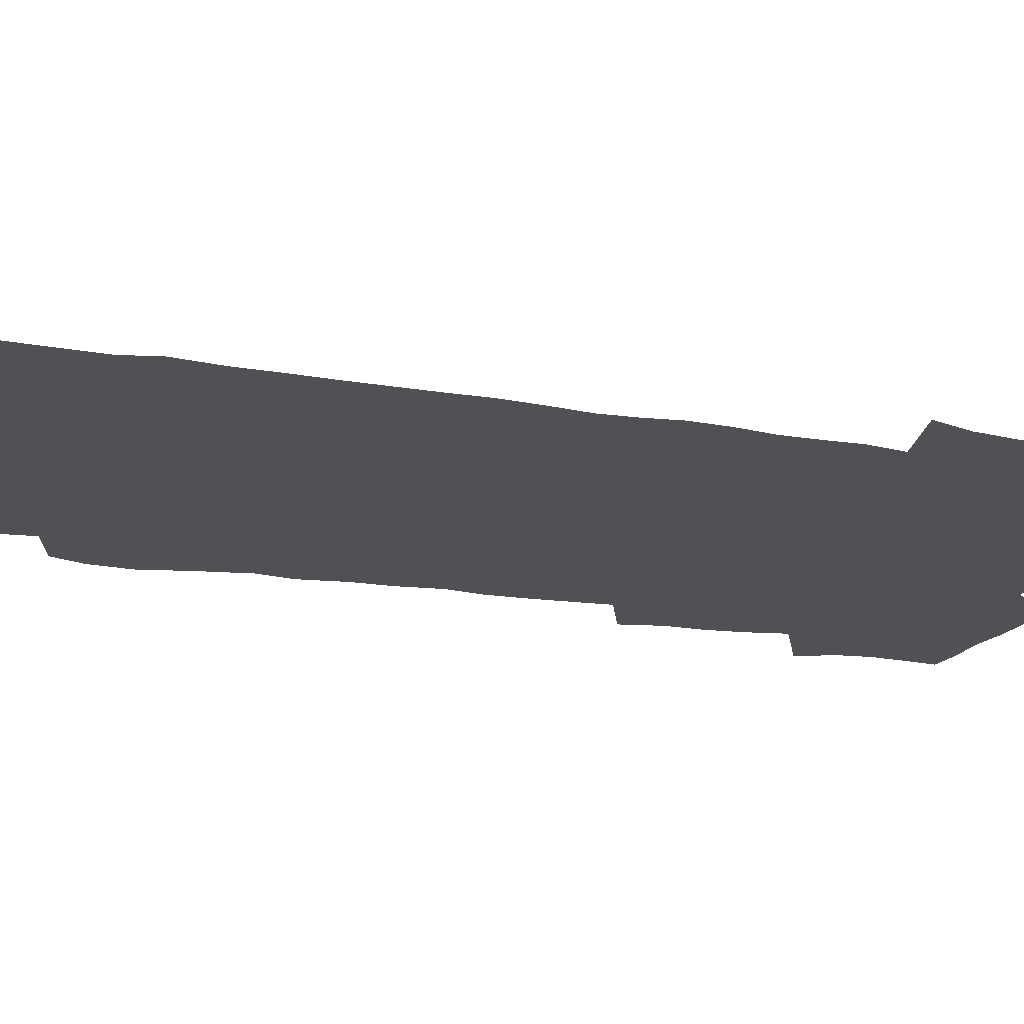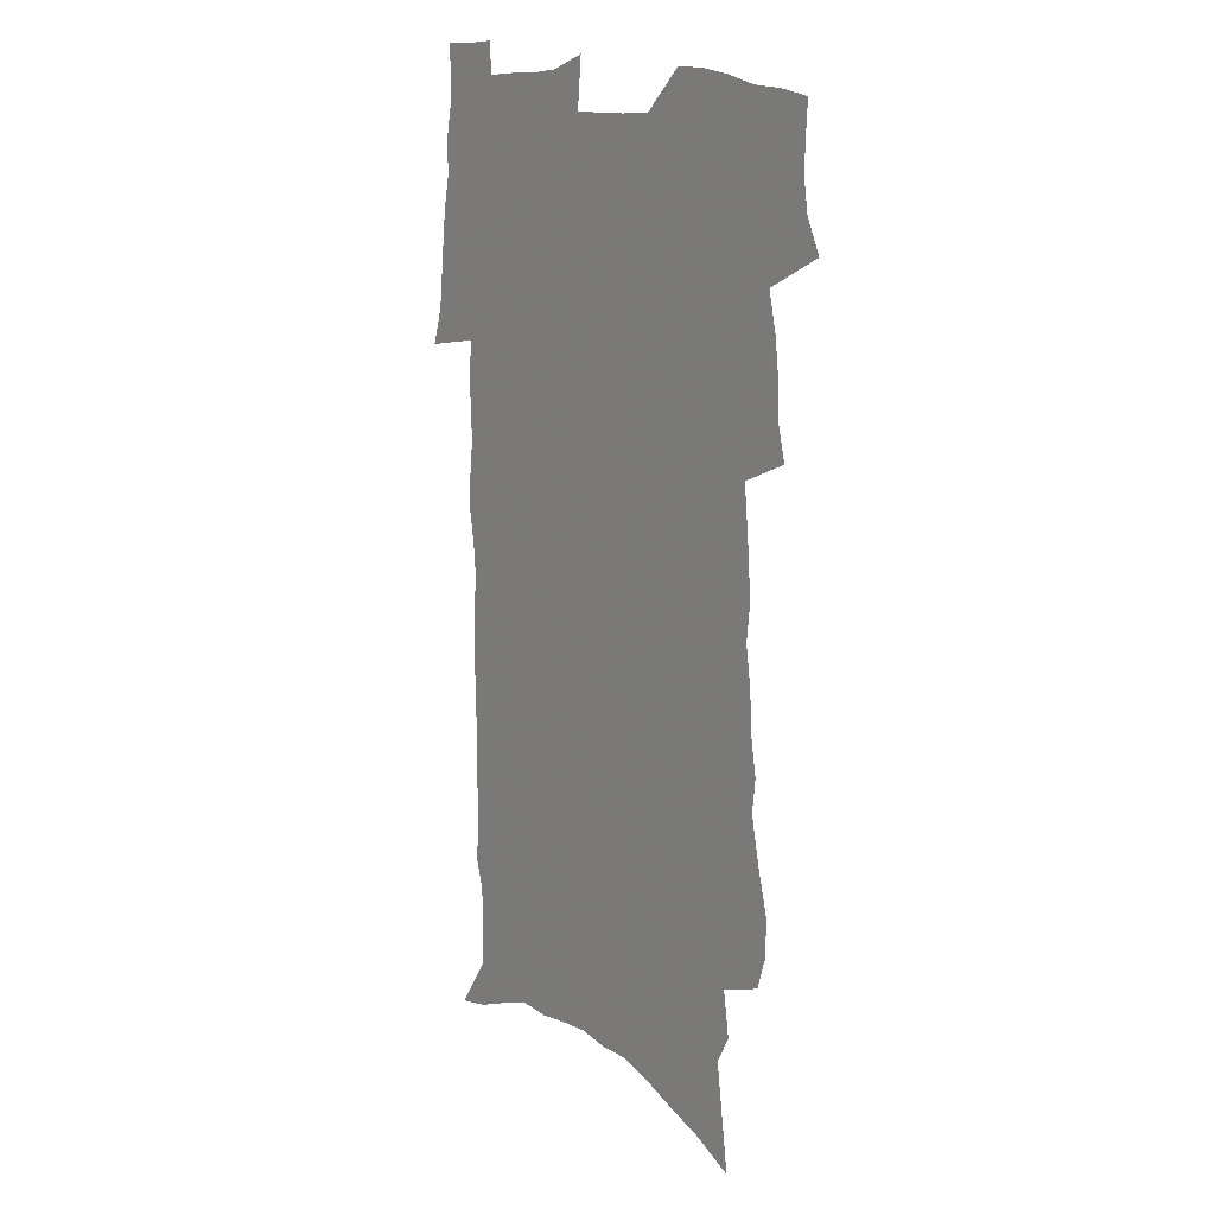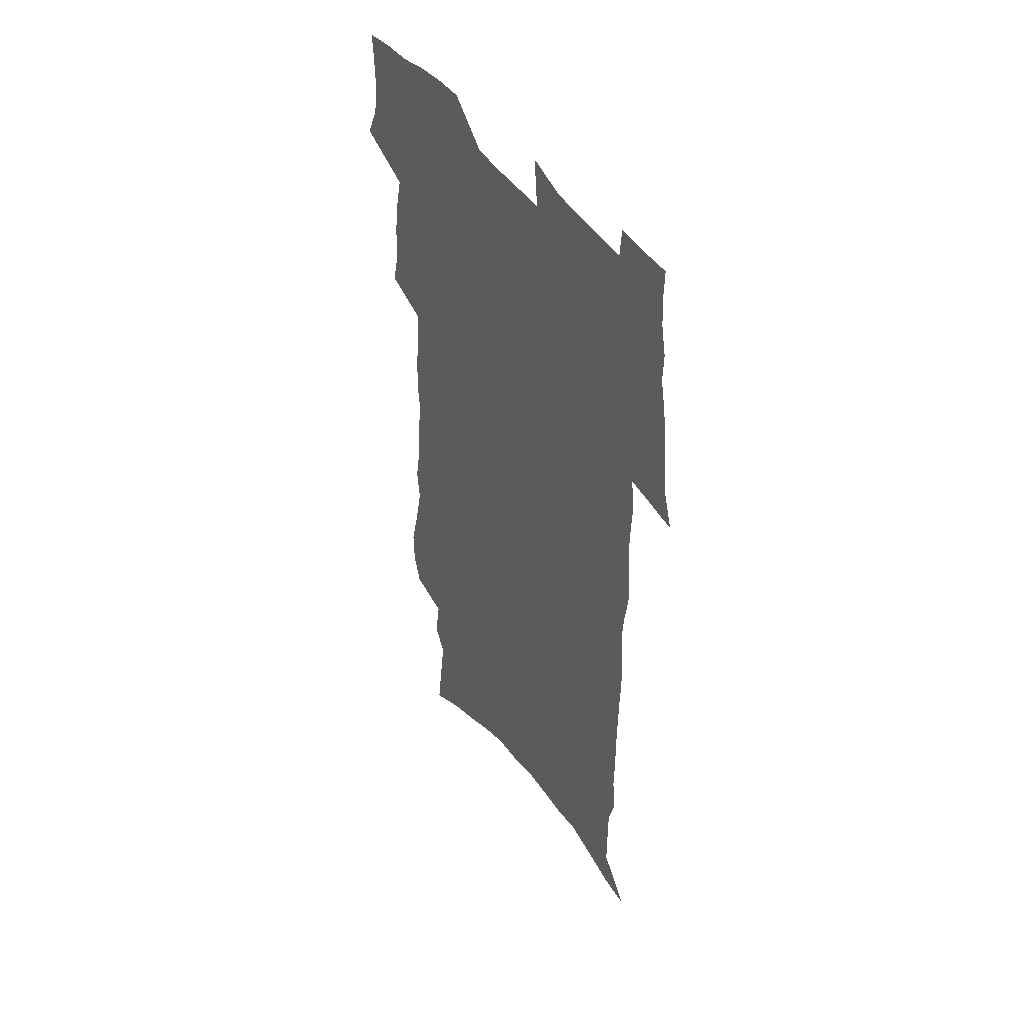
<metadata>
{"format":"obj","ext":"obj","renderer":"f3d","projection":"perspective","resolution":1024,"background":"white","views":[{"elev":-19.9,"azim":71.4,"up":"+Z"},{"elev":14.8,"azim":-129.4,"up":"+Y"},{"elev":46.6,"azim":56.2,"up":"+Y"}]}
</metadata>
<code>
v 479.6 517.7 0
v 485.9 531.8 0
v 488.1 545.5 0
v 487.7 559.1 0
v 486.9 572.8 0
v 495.2 441.4 0
v 499.2 458.4 0
v 499.3 472.8 0
v 501.1 488 0
v 504.7 504.5 0
v 505.2 517.9 0
v 503.5 531.8 0
v 503.7 545.3 0
v 504.1 558.5 0
v 500.3 575 0
v 504.7 232.6 0
v 500.7 246.3 0
v 500.3 262.9 0
v 505.4 283.6 0
v 509.4 303.2 0
v 507.8 317.9 0
v 510.8 336.1 0
v 511.4 352.2 0
v 514 369.8 0
v 512.5 384.2 0
v 513.2 399.8 0
v 514.6 415.8 0
v 516.1 431.9 0
v 515.1 446.1 0
v 516.9 461.5 0
v 515.2 475 0
v 517.7 490.5 0
v 519 504.8 0
v 519.4 518.4 0
v 517.1 532.4 0
v 519.5 545.9 0
v 517.4 560.2 0
v 514.5 575.8 0
v 520.9 146.3 0
v 523.8 168.6 0
v 527.2 193.8 0
v 521 205.6 0
v 524 225.7 0
v 525.7 244.7 0
v 529 264.6 0
v 529.7 281.2 0
v 529.5 296.9 0
v 530.5 313.5 0
v 530 328.6 0
v 530.7 344.7 0
v 530.9 360.1 0
v 532 376 0
v 532.1 391 0
v 531.8 405.5 0
v 531.6 420.1 0
v 533.2 435.8 0
v 532.5 449.6 0
v 533.5 464.3 0
v 532.6 477.8 0
v 534.6 492.6 0
v 533.5 505.9 0
v 533.4 519.4 0
v 533.8 533 0
v 533.1 546.7 0
v 530.9 561.8 0
v 527.8 578.9 0
v 540.1 156.7 0
v 537.2 170 0
v 543.4 201.9 0
v 542.2 217.9 0
v 542.5 235.3 0
v 545.4 255.2 0
v 546.2 271.9 0
v 546.5 288.1 0
v 547.4 304.6 0
v 546.7 319.1 0
v 546.4 334.2 0
v 549.2 352.4 0
v 548.2 365.7 0
v 548.2 380.6 0
v 548.4 395.3 0
v 547.8 409.3 0
v 547.8 423.7 0
v 547.2 437.4 0
v 547.9 452 0
v 548.4 466.2 0
v 548.6 480 0
v 548.7 493.5 0
v 548.5 506.7 0
v 549 520 0
v 548.4 533 0
v 548 546 0
v 544.6 563.1 0
v 541.4 580.8 0
v 554.5 162 0
v 556.6 185.2 0
v 558.8 208.1 0
v 560 227.3 0
v 561.5 245.9 0
v 561.8 262 0
v 561.4 277.1 0
v 561.9 293.1 0
v 561.6 308.1 0
v 561.4 323.1 0
v 561.7 338.6 0
v 561.7 352.9 0
v 562.7 369 0
v 562.8 383.7 0
v 562.3 397.6 0
v 563.3 412.9 0
v 562.7 426.3 0
v 562.6 440.2 0
v 562.5 453.9 0
v 563 467.9 0
v 563.2 481.3 0
v 562.9 494.4 0
v 562.8 507.4 0
v 562.5 520.4 0
v 562.3 533.4 0
v 561.2 546.8 0
v 558.8 562.8 0
v 555.5 581.1 0
v 570.1 168.7 0
v 571.8 190.5 0
v 574.4 215.5 0
v 574.9 232.8 0
v 575.2 248.9 0
v 575.5 265 0
v 575.8 281.1 0
v 575.4 295.6 0
v 575.3 310.5 0
v 575.7 326.4 0
v 576.1 341.6 0
v 576.4 356.5 0
v 577.2 372.6 0
v 576.7 386.1 0
v 575.8 399.2 0
v 576.4 414 0
v 576 427.1 0
v 576.8 442.3 0
v 576.5 455.4 0
v 576.3 468.7 0
v 576.3 481.9 0
v 576.1 494.9 0
v 576.2 507.9 0
v 576.2 520.8 0
v 576 533.5 0
v 574.6 547.6 0
v 572.5 563.7 0
v 585.1 173.8 0
v 585.1 188.5 0
v 587.4 215.8 0
v 588.5 235.8 0
v 588.9 252.3 0
v 588.5 265.9 0
v 589 282.9 0
v 588.7 297.4 0
v 588.8 312.8 0
v 589.4 329 0
v 589.3 343.1 0
v 589.1 355.8 0
v 590 373.9 0
v 590.3 388.4 0
v 589.6 401.3 0
v 589.5 414.9 0
v 588.7 427.5 0
v 589.6 442.8 0
v 589.7 456.2 0
v 589.6 469.4 0
v 589.6 482.5 0
v 589.6 495.5 0
v 589.7 508.5 0
v 589.3 521.2 0
v 589 533.9 0
v 588.2 547.7 0
v 587 562.7 0
v 598.9 173.9 0
v 599.8 195.3 0
v 600.7 217.1 0
v 601.4 237 0
v 601.6 253 0
v 601.3 266.5 0
v 601.9 284.1 0
v 601.9 298.6 0
v 602 314.5 0
v 602.1 328.8 0
v 602.2 343.2 0
v 602.6 358.5 0
v 602.7 373 0
v 602.8 389.2 0
v 602.7 402.3 0
v 602.6 415.9 0
v 602.4 429.3 0
v 602.6 442.9 0
v 602.8 457 0
v 602.8 470.2 0
v 602.7 482.9 0
v 602.7 496.1 0
v 602.8 508.9 0
v 602.5 521.5 0
v 602 534.8 0
v 601.6 548 0
v 600.8 562.5 0
v 612.9 176.4 0
v 613.6 198.6 0
v 613.8 216.4 0
v 614.2 236.4 0
v 614.3 253.6 0
v 614.5 268.6 0
v 615 283.2 0
v 614.9 299.9 0
v 614.9 314.7 0
v 614.9 330.1 0
v 615.1 342.2 0
v 615.6 360.3 0
v 615.5 374.3 0
v 615.7 387.9 0
v 615.5 402.6 0
v 615.5 415.9 0
v 615.5 430.1 0
v 615.5 443.1 0
v 615.5 457.5 0
v 615.6 470.2 0
v 615.6 483 0
v 615.6 496.1 0
v 615.5 509 0
v 615.4 521.7 0
v 615.4 534.4 0
v 615 548.1 0
v 614.6 562.2 0
v 612.6 584.1 0
v 626.7 175.5 0
v 626.9 198.6 0
v 627 218.3 0
v 627.2 235.2 0
v 627.4 251.4 0
v 627.5 266.9 0
v 628.4 281.1 0
v 627.8 300.2 0
v 627.8 315 0
v 628.1 329.2 0
v 628.3 345.5 0
v 628.3 360.4 0
v 628.3 374.3 0
v 628.5 388 0
v 628.4 402.4 0
v 628.4 416 0
v 628.6 429.4 0
v 628.5 443.3 0
v 628.5 456.8 0
v 628.4 470.1 0
v 628.4 483.1 0
v 628.8 495.8 0
v 628.3 509.1 0
v 628.5 521.8 0
v 628.4 534.7 0
v 628.4 548 0
v 628.3 562.8 0
v 629.2 577.7 0
v 640.5 173.9 0
v 640.6 195.7 0
v 640.2 217 0
v 640.2 234.5 0
v 641 248.8 0
v 641.9 262.5 0
v 641.5 280.9 0
v 641.4 297.1 0
v 640.9 313.5 0
v 641.6 327.1 0
v 641.2 344.5 0
v 641.3 359 0
v 641.2 373.5 0
v 641.5 387.1 0
v 641.9 400.9 0
v 641.8 415 0
v 641.6 429.1 0
v 641.9 442.4 0
v 641.9 456 0
v 641.7 469.5 0
v 642 482.6 0
v 641.9 495.8 0
v 642.2 508.7 0
v 641.6 522 0
v 641.6 534.9 0
v 641.8 548.2 0
v 642.2 562.9 0
v 643.3 576.1 0
v 654.3 175.1 0
v 654.7 193 0
v 653.9 213.8 0
v 654 230.9 0
v 654.7 246.5 0
v 654.7 263.4 0
v 655.7 277.7 0
v 654.9 295.1 0
v 655.2 310.2 0
v 654.7 326.7 0
v 655.3 341.1 0
v 655.5 355.8 0
v 655.1 370.9 0
v 654.7 385.8 0
v 655.6 399.3 0
v 655.5 413.6 0
v 655.3 427.7 0
v 655.4 441.5 0
v 655.4 455.1 0
v 655.6 468.6 0
v 655.6 482 0
v 654.9 495.7 0
v 655.3 508.7 0
v 655.1 521.9 0
v 655.3 535 0
v 655.3 548.2 0
v 655.9 561.8 0
v 656.8 575.5 0
v 669.3 169.6 0
v 670.5 185.8 0
v 669.4 206.7 0
v 669.3 224.8 0
v 669.9 241.1 0
v 670 257.8 0
v 670.3 273.8 0
v 669.7 290.7 0
v 669.8 306.4 0
v 669 323 0
v 669.4 337.9 0
v 669.7 352.8 0
v 669.3 368.1 0
v 670.2 382 0
v 672 395.4 0
v 670.4 411 0
v 670.9 424.9 0
v 670 439.5 0
v 670.6 453.2 0
v 670.5 467.1 0
v 670.7 480.8 0
v 670.2 494.6 0
v 669 508.4 0
v 669.7 521.5 0
v 668.3 535.2 0
v 668.7 547.9 0
v 669.1 560.6 0
v 670.2 574.4 0
v 671.3 587.8 0
v 685.1 163.2 0
v 684.5 183.8 0
v 684.5 201.6 0
v 684.5 219.1 0
v 688 232.6 0
v 686.6 251.1 0
v 686.9 267.1 0
v 686.8 283.6 0
v 687 299.5 0
v 687.3 315.2 0
v 688 330.4 0
v 687.3 346.5 0
v 686 363 0
v 687.1 377.2 0
v 689.2 390.9 0
v 688.9 405.9 0
v 687.2 421.7 0
v 687.6 435.9 0
v 688.5 449.8 0
v 686.6 464.9 0
v 687.7 478.7 0
v 688.4 492.4 0
v 685.7 507 0
v 685.6 520.5 0
v 683.5 534.5 0
v 682.6 547.6 0
v 682.2 560.4 0
v 683.5 573.4 0
v 684.7 586.7 0
v 699.6 160.4 0
v 713.3 460.1 0
v 708.6 476 0
v 707.1 490.4 0
v 705.6 504.7 0
v 704.1 518.7 0
v 701.2 533.2 0
v 701.7 546.5 0
v 699 560.3 0
v 698.3 573.4 0
v 698.7 586.5 0
f 10 11 1
f 1 11 2
f 11 12 2
f 2 12 3
f 12 13 3
f 3 13 4
f 13 14 4
f 4 14 5
f 14 15 5
f 28 29 6
f 6 29 7
f 29 30 7
f 7 30 8
f 30 31 8
f 8 31 9
f 31 32 9
f 9 32 10
f 32 33 10
f 10 33 11
f 33 34 11
f 11 34 12
f 34 35 12
f 12 35 13
f 35 36 13
f 13 36 14
f 36 37 14
f 14 37 15
f 37 38 15
f 43 44 16
f 16 44 17
f 44 45 17
f 17 45 18
f 45 46 18
f 18 46 19
f 46 47 19
f 19 47 20
f 47 48 20
f 20 48 21
f 48 49 21
f 21 49 22
f 49 50 22
f 22 50 23
f 50 51 23
f 23 51 24
f 51 52 24
f 24 52 25
f 52 53 25
f 25 53 26
f 53 54 26
f 26 54 27
f 54 55 27
f 27 55 28
f 55 56 28
f 28 56 29
f 56 57 29
f 29 57 30
f 57 58 30
f 30 58 31
f 58 59 31
f 31 59 32
f 59 60 32
f 32 60 33
f 60 61 33
f 33 61 34
f 61 62 34
f 34 62 35
f 62 63 35
f 35 63 36
f 63 64 36
f 36 64 37
f 64 65 37
f 37 65 38
f 65 66 38
f 39 67 40
f 67 68 40
f 40 68 41
f 68 69 41
f 41 69 42
f 69 70 42
f 42 70 43
f 70 71 43
f 43 71 44
f 71 72 44
f 44 72 45
f 72 73 45
f 45 73 46
f 73 74 46
f 46 74 47
f 74 75 47
f 47 75 48
f 75 76 48
f 48 76 49
f 76 77 49
f 49 77 50
f 77 78 50
f 50 78 51
f 78 79 51
f 51 79 52
f 79 80 52
f 52 80 53
f 80 81 53
f 53 81 54
f 81 82 54
f 54 82 55
f 82 83 55
f 55 83 56
f 83 84 56
f 56 84 57
f 84 85 57
f 57 85 58
f 85 86 58
f 58 86 59
f 86 87 59
f 59 87 60
f 87 88 60
f 60 88 61
f 88 89 61
f 61 89 62
f 89 90 62
f 62 90 63
f 90 91 63
f 63 91 64
f 91 92 64
f 64 92 65
f 92 93 65
f 65 93 66
f 93 94 66
f 67 95 68
f 95 96 68
f 68 96 69
f 96 97 69
f 69 97 70
f 97 98 70
f 70 98 71
f 98 99 71
f 71 99 72
f 99 100 72
f 72 100 73
f 100 101 73
f 73 101 74
f 101 102 74
f 74 102 75
f 102 103 75
f 75 103 76
f 103 104 76
f 76 104 77
f 104 105 77
f 77 105 78
f 105 106 78
f 78 106 79
f 106 107 79
f 79 107 80
f 107 108 80
f 80 108 81
f 108 109 81
f 81 109 82
f 109 110 82
f 82 110 83
f 110 111 83
f 83 111 84
f 111 112 84
f 84 112 85
f 112 113 85
f 85 113 86
f 113 114 86
f 86 114 87
f 114 115 87
f 87 115 88
f 115 116 88
f 88 116 89
f 116 117 89
f 89 117 90
f 117 118 90
f 90 118 91
f 118 119 91
f 91 119 92
f 119 120 92
f 92 120 93
f 120 121 93
f 93 121 94
f 121 122 94
f 95 123 96
f 123 124 96
f 96 124 97
f 124 125 97
f 97 125 98
f 125 126 98
f 98 126 99
f 126 127 99
f 99 127 100
f 127 128 100
f 100 128 101
f 128 129 101
f 101 129 102
f 129 130 102
f 102 130 103
f 130 131 103
f 103 131 104
f 131 132 104
f 104 132 105
f 132 133 105
f 105 133 106
f 133 134 106
f 106 134 107
f 134 135 107
f 107 135 108
f 135 136 108
f 108 136 109
f 136 137 109
f 109 137 110
f 137 138 110
f 110 138 111
f 138 139 111
f 111 139 112
f 139 140 112
f 112 140 113
f 140 141 113
f 113 141 114
f 141 142 114
f 114 142 115
f 142 143 115
f 115 143 116
f 143 144 116
f 116 144 117
f 144 145 117
f 117 145 118
f 145 146 118
f 118 146 119
f 146 147 119
f 119 147 120
f 147 148 120
f 120 148 121
f 148 149 121
f 121 149 122
f 123 150 124
f 150 151 124
f 124 151 125
f 151 152 125
f 125 152 126
f 152 153 126
f 126 153 127
f 153 154 127
f 127 154 128
f 154 155 128
f 128 155 129
f 155 156 129
f 129 156 130
f 156 157 130
f 130 157 131
f 157 158 131
f 131 158 132
f 158 159 132
f 132 159 133
f 159 160 133
f 133 160 134
f 160 161 134
f 134 161 135
f 161 162 135
f 135 162 136
f 162 163 136
f 136 163 137
f 163 164 137
f 137 164 138
f 164 165 138
f 138 165 139
f 165 166 139
f 139 166 140
f 166 167 140
f 140 167 141
f 167 168 141
f 141 168 142
f 168 169 142
f 142 169 143
f 169 170 143
f 143 170 144
f 170 171 144
f 144 171 145
f 171 172 145
f 145 172 146
f 172 173 146
f 146 173 147
f 173 174 147
f 147 174 148
f 174 175 148
f 148 175 149
f 175 176 149
f 150 177 151
f 177 178 151
f 151 178 152
f 178 179 152
f 152 179 153
f 179 180 153
f 153 180 154
f 180 181 154
f 154 181 155
f 181 182 155
f 155 182 156
f 182 183 156
f 156 183 157
f 183 184 157
f 157 184 158
f 184 185 158
f 158 185 159
f 185 186 159
f 159 186 160
f 186 187 160
f 160 187 161
f 187 188 161
f 161 188 162
f 188 189 162
f 162 189 163
f 189 190 163
f 163 190 164
f 190 191 164
f 164 191 165
f 191 192 165
f 165 192 166
f 192 193 166
f 166 193 167
f 193 194 167
f 167 194 168
f 194 195 168
f 168 195 169
f 195 196 169
f 169 196 170
f 196 197 170
f 170 197 171
f 197 198 171
f 171 198 172
f 198 199 172
f 172 199 173
f 199 200 173
f 173 200 174
f 200 201 174
f 174 201 175
f 201 202 175
f 175 202 176
f 202 203 176
f 177 204 178
f 204 205 178
f 178 205 179
f 205 206 179
f 179 206 180
f 206 207 180
f 180 207 181
f 207 208 181
f 181 208 182
f 208 209 182
f 182 209 183
f 209 210 183
f 183 210 184
f 210 211 184
f 184 211 185
f 211 212 185
f 185 212 186
f 212 213 186
f 186 213 187
f 213 214 187
f 187 214 188
f 214 215 188
f 188 215 189
f 215 216 189
f 189 216 190
f 216 217 190
f 190 217 191
f 217 218 191
f 191 218 192
f 218 219 192
f 192 219 193
f 219 220 193
f 193 220 194
f 220 221 194
f 194 221 195
f 221 222 195
f 195 222 196
f 222 223 196
f 196 223 197
f 223 224 197
f 197 224 198
f 224 225 198
f 198 225 199
f 225 226 199
f 199 226 200
f 226 227 200
f 200 227 201
f 227 228 201
f 201 228 202
f 228 229 202
f 202 229 203
f 229 230 203
f 204 232 205
f 232 233 205
f 205 233 206
f 233 234 206
f 206 234 207
f 234 235 207
f 207 235 208
f 235 236 208
f 208 236 209
f 236 237 209
f 209 237 210
f 237 238 210
f 210 238 211
f 238 239 211
f 211 239 212
f 239 240 212
f 212 240 213
f 240 241 213
f 213 241 214
f 241 242 214
f 214 242 215
f 242 243 215
f 215 243 216
f 243 244 216
f 216 244 217
f 244 245 217
f 217 245 218
f 245 246 218
f 218 246 219
f 246 247 219
f 219 247 220
f 247 248 220
f 220 248 221
f 248 249 221
f 221 249 222
f 249 250 222
f 222 250 223
f 250 251 223
f 223 251 224
f 251 252 224
f 224 252 225
f 252 253 225
f 225 253 226
f 253 254 226
f 226 254 227
f 254 255 227
f 227 255 228
f 255 256 228
f 228 256 229
f 256 257 229
f 229 257 230
f 257 258 230
f 230 258 231
f 258 259 231
f 232 260 233
f 260 261 233
f 233 261 234
f 261 262 234
f 234 262 235
f 262 263 235
f 235 263 236
f 263 264 236
f 236 264 237
f 264 265 237
f 237 265 238
f 265 266 238
f 238 266 239
f 266 267 239
f 239 267 240
f 267 268 240
f 240 268 241
f 268 269 241
f 241 269 242
f 269 270 242
f 242 270 243
f 270 271 243
f 243 271 244
f 271 272 244
f 244 272 245
f 272 273 245
f 245 273 246
f 273 274 246
f 246 274 247
f 274 275 247
f 247 275 248
f 275 276 248
f 248 276 249
f 276 277 249
f 249 277 250
f 277 278 250
f 250 278 251
f 278 279 251
f 251 279 252
f 279 280 252
f 252 280 253
f 280 281 253
f 253 281 254
f 281 282 254
f 254 282 255
f 282 283 255
f 255 283 256
f 283 284 256
f 256 284 257
f 284 285 257
f 257 285 258
f 285 286 258
f 258 286 259
f 286 287 259
f 260 288 261
f 288 289 261
f 261 289 262
f 289 290 262
f 262 290 263
f 290 291 263
f 263 291 264
f 291 292 264
f 264 292 265
f 292 293 265
f 265 293 266
f 293 294 266
f 266 294 267
f 294 295 267
f 267 295 268
f 295 296 268
f 268 296 269
f 296 297 269
f 269 297 270
f 297 298 270
f 270 298 271
f 298 299 271
f 271 299 272
f 299 300 272
f 272 300 273
f 300 301 273
f 273 301 274
f 301 302 274
f 274 302 275
f 302 303 275
f 275 303 276
f 303 304 276
f 276 304 277
f 304 305 277
f 277 305 278
f 305 306 278
f 278 306 279
f 306 307 279
f 279 307 280
f 307 308 280
f 280 308 281
f 308 309 281
f 281 309 282
f 309 310 282
f 282 310 283
f 310 311 283
f 283 311 284
f 311 312 284
f 284 312 285
f 312 313 285
f 285 313 286
f 313 314 286
f 286 314 287
f 314 315 287
f 288 316 289
f 316 317 289
f 289 317 290
f 317 318 290
f 290 318 291
f 318 319 291
f 291 319 292
f 319 320 292
f 292 320 293
f 320 321 293
f 293 321 294
f 321 322 294
f 294 322 295
f 322 323 295
f 295 323 296
f 323 324 296
f 296 324 297
f 324 325 297
f 297 325 298
f 325 326 298
f 298 326 299
f 326 327 299
f 299 327 300
f 327 328 300
f 300 328 301
f 328 329 301
f 301 329 302
f 329 330 302
f 302 330 303
f 330 331 303
f 303 331 304
f 331 332 304
f 304 332 305
f 332 333 305
f 305 333 306
f 333 334 306
f 306 334 307
f 334 335 307
f 307 335 308
f 335 336 308
f 308 336 309
f 336 337 309
f 309 337 310
f 337 338 310
f 310 338 311
f 338 339 311
f 311 339 312
f 339 340 312
f 312 340 313
f 340 341 313
f 313 341 314
f 341 342 314
f 314 342 315
f 342 343 315
f 316 345 317
f 345 346 317
f 317 346 318
f 346 347 318
f 318 347 319
f 347 348 319
f 319 348 320
f 348 349 320
f 320 349 321
f 349 350 321
f 321 350 322
f 350 351 322
f 322 351 323
f 351 352 323
f 323 352 324
f 352 353 324
f 324 353 325
f 353 354 325
f 325 354 326
f 354 355 326
f 326 355 327
f 355 356 327
f 327 356 328
f 356 357 328
f 328 357 329
f 357 358 329
f 329 358 330
f 358 359 330
f 330 359 331
f 359 360 331
f 331 360 332
f 360 361 332
f 332 361 333
f 361 362 333
f 333 362 334
f 362 363 334
f 334 363 335
f 363 364 335
f 335 364 336
f 364 365 336
f 336 365 337
f 365 366 337
f 337 366 338
f 366 367 338
f 338 367 339
f 367 368 339
f 339 368 340
f 368 369 340
f 340 369 341
f 369 370 341
f 341 370 342
f 370 371 342
f 342 371 343
f 371 372 343
f 343 372 344
f 372 373 344
f 345 374 346
f 364 375 365
f 375 376 365
f 365 376 366
f 376 377 366
f 366 377 367
f 377 378 367
f 367 378 368
f 378 379 368
f 368 379 369
f 379 380 369
f 369 380 370
f 380 381 370
f 370 381 371
f 381 382 371
f 371 382 372
f 382 383 372
f 372 383 373
f 383 384 373

</code>
